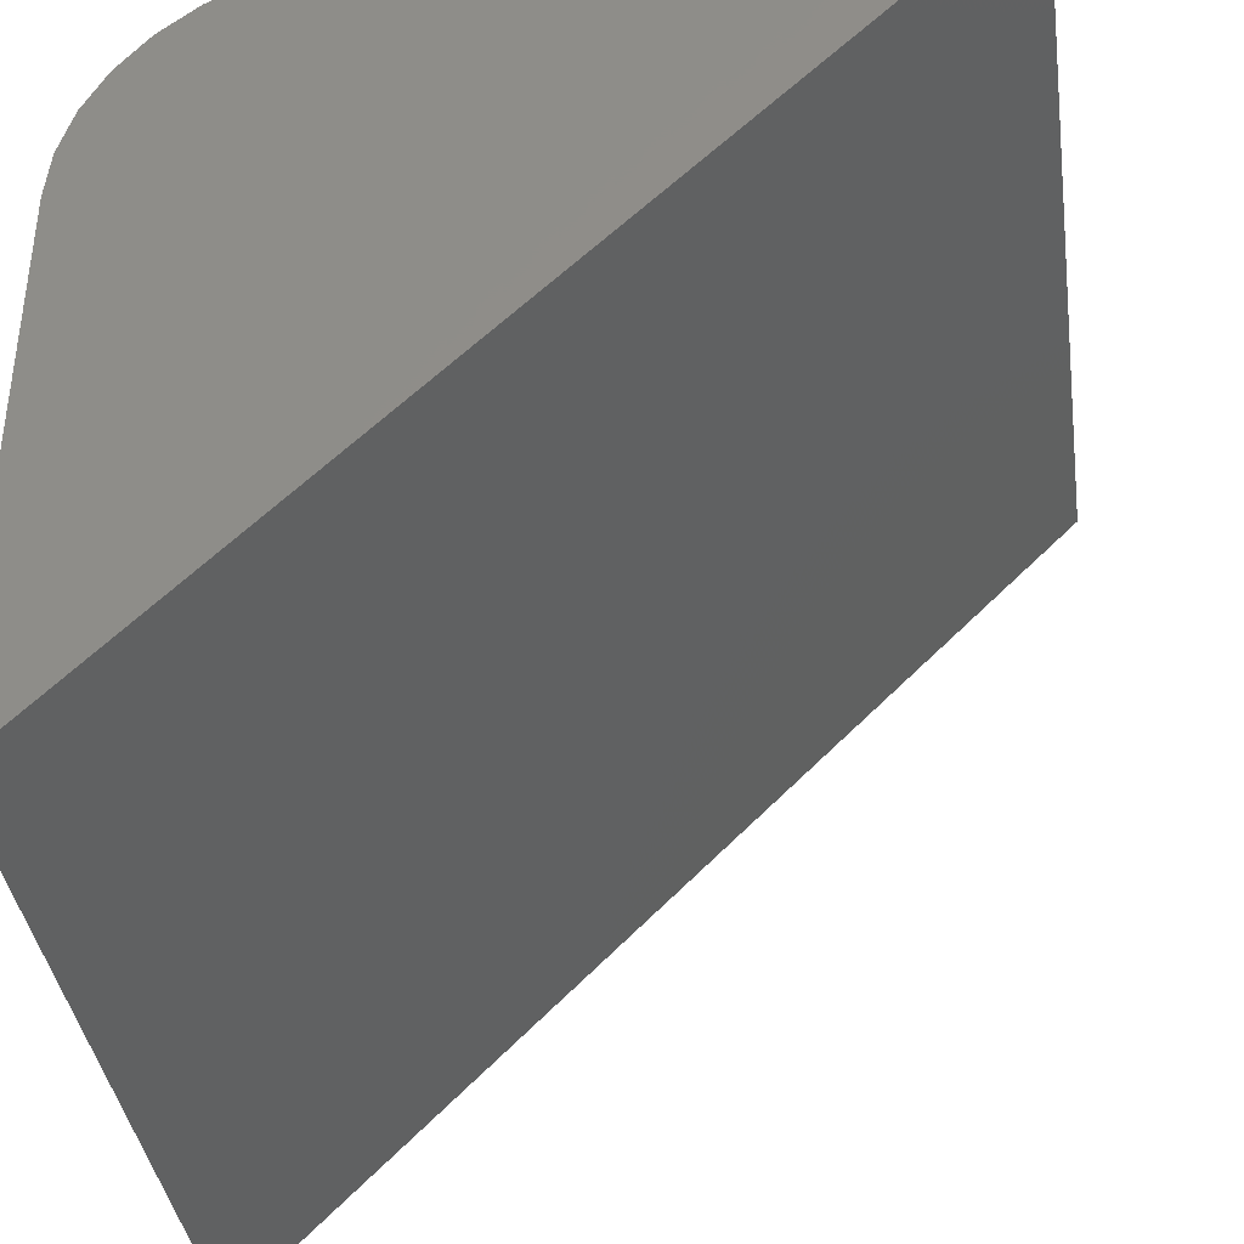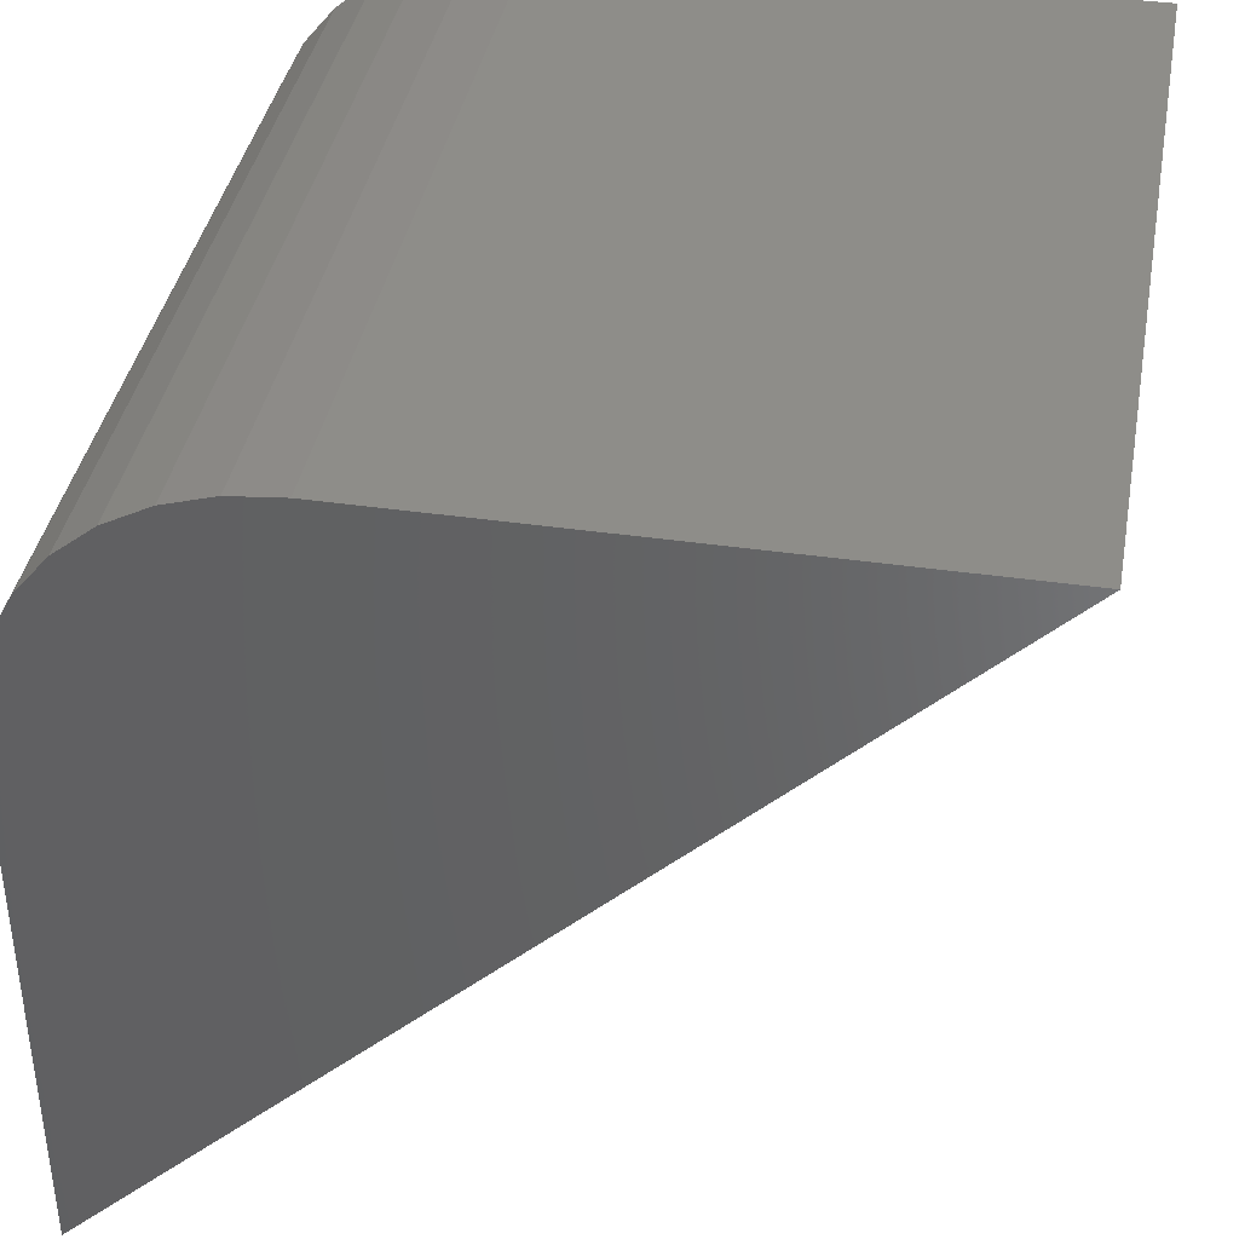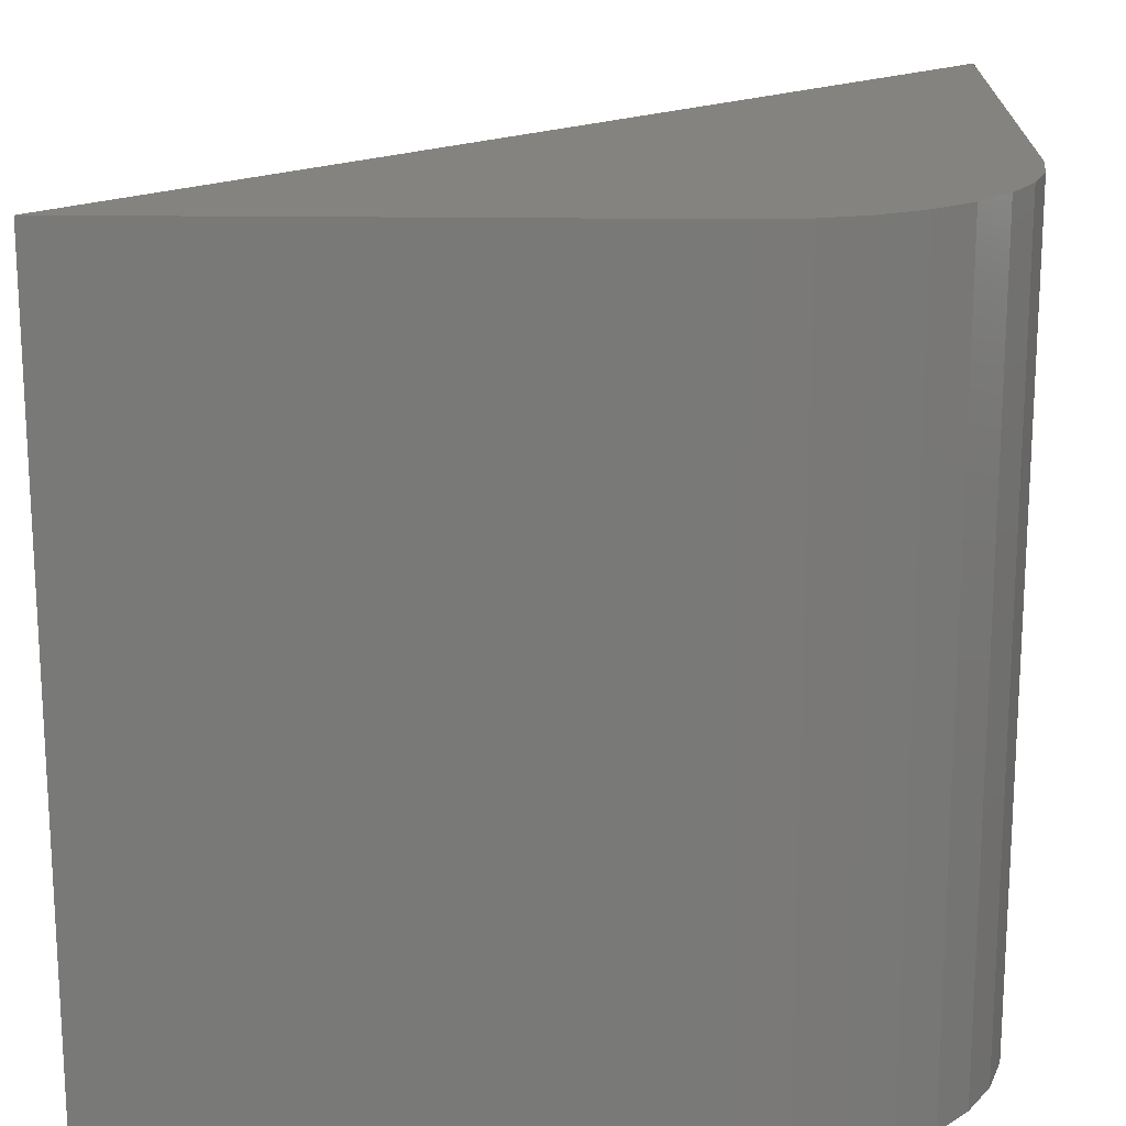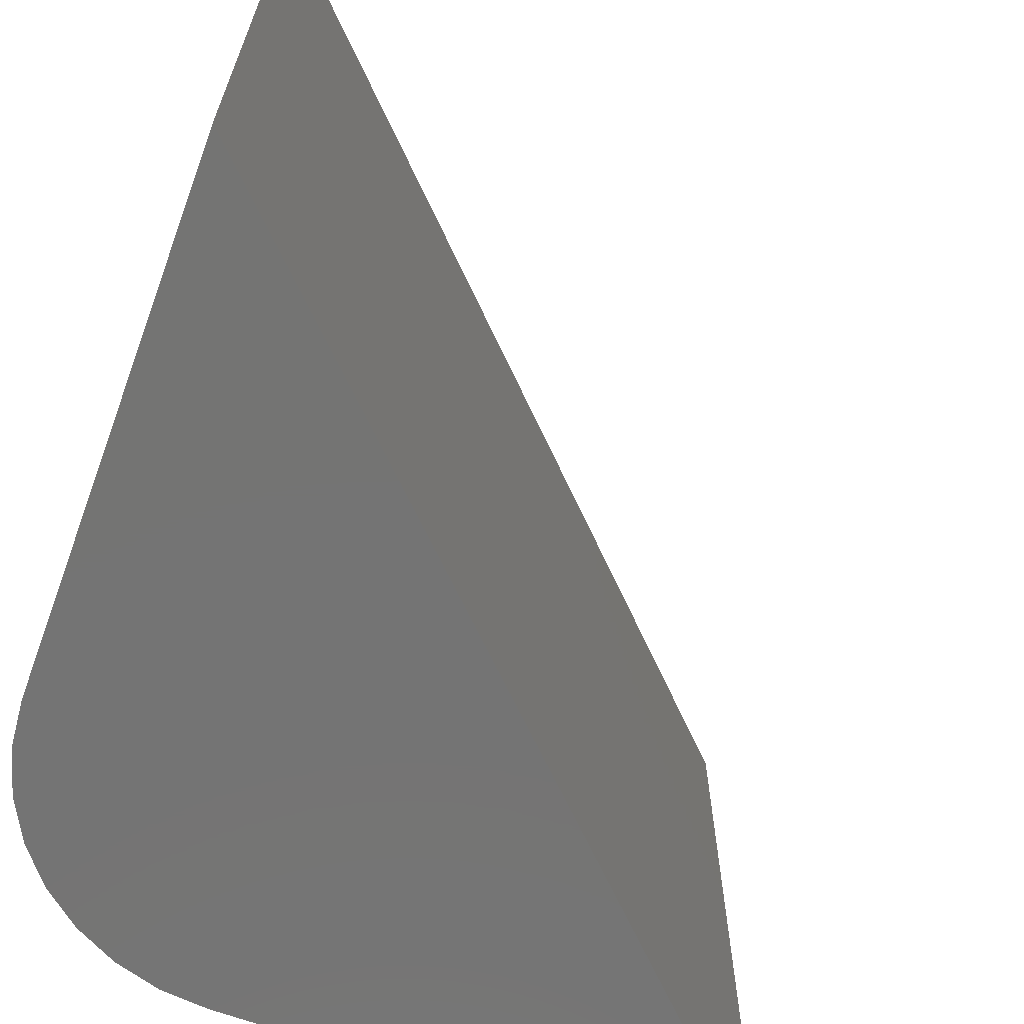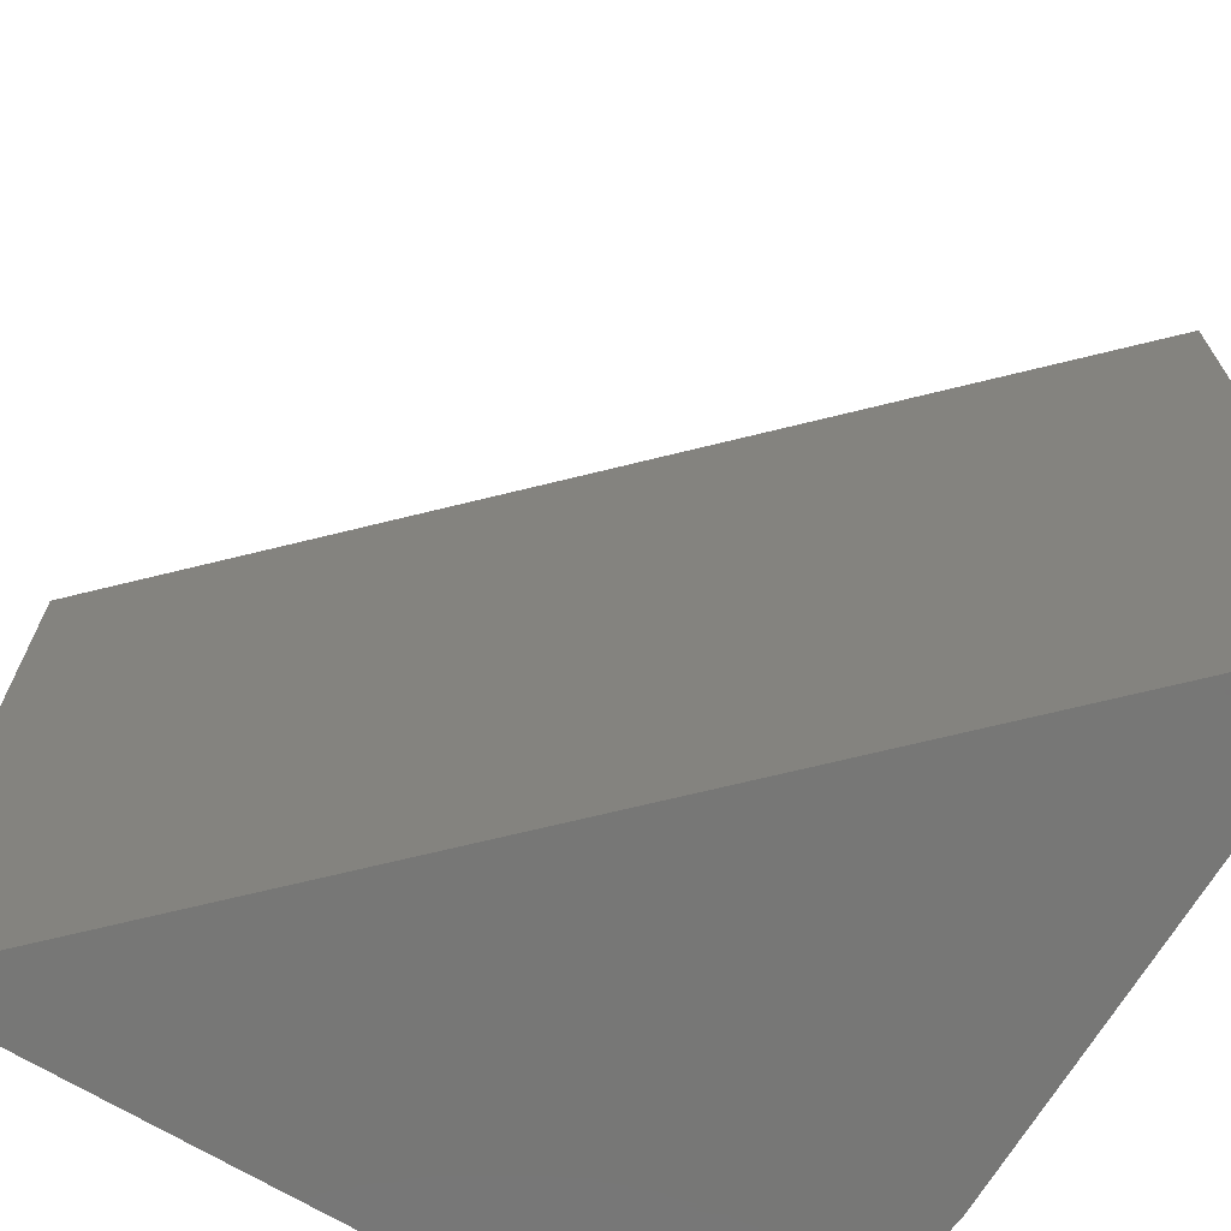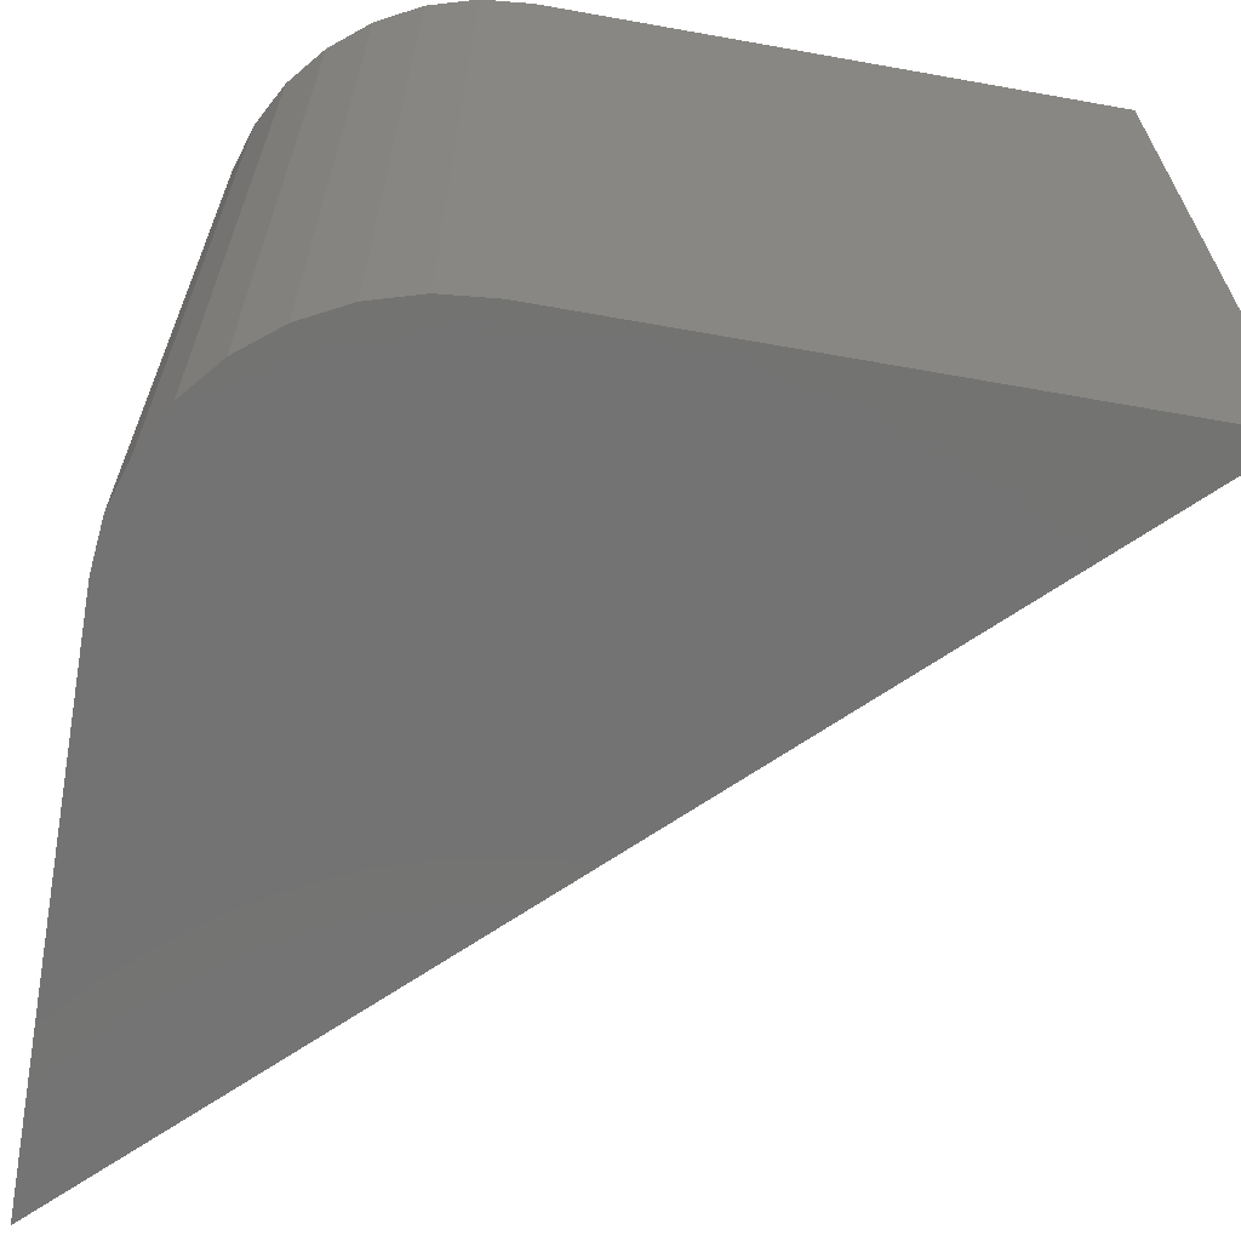
<metadata>
{"format":"stl","ext":"stl","renderer":"f3d","projection":"perspective","resolution":1024,"background":"white","views":[{"elev":-38.6,"azim":7.9,"up":"+Y"},{"elev":38.9,"azim":10.3,"up":"+Y"},{"elev":18.0,"azim":-178.4,"up":"+Z"},{"elev":-66.2,"azim":-20.2,"up":"+Z"},{"elev":-69.3,"azim":58.9,"up":"+Z"},{"elev":-65.2,"azim":-100.2,"up":"+Z"}]}
</metadata>
<code>
# stl→obj: 22 verts, 40 faces
v 0.5 -1.11e-16 0.5
v 0.1562 0 0.5
v 0.1258 -0.003002 0.5
v 0.09646 -0.01189 0.5
v 0.06944 -0.02633 0.5
v 0.04576 -0.04576 0.5
v 0.02633 -0.06944 0.5
v 0.01189 -0.09646 0.5
v 0.003002 -0.1258 0.5
v 0 -0.1562 0.5
v 0 -0.5 0.5
v 0.5 -1.11e-16 0
v 0 -0.5 0
v 0 -0.1562 0
v 0.003002 -0.1258 0
v 0.01189 -0.09646 0
v 0.02633 -0.06944 0
v 0.04576 -0.04576 0
v 0.06944 -0.02633 0
v 0.09646 -0.01189 0
v 0.1258 -0.003002 0
v 0.1562 0 0
f 1 2 3
f 1 3 4
f 1 4 5
f 1 5 6
f 1 6 7
f 1 7 8
f 1 8 9
f 1 9 10
f 1 10 11
f 12 13 14
f 12 14 15
f 12 15 16
f 12 16 17
f 12 17 18
f 12 18 19
f 12 19 20
f 12 20 21
f 12 21 22
f 14 13 10
f 10 13 11
f 12 22 1
f 1 22 2
f 14 10 15
f 15 10 9
f 15 9 16
f 16 9 8
f 16 8 17
f 17 8 7
f 17 7 18
f 18 7 6
f 18 6 19
f 19 6 5
f 19 5 20
f 20 5 4
f 20 4 21
f 21 4 3
f 21 3 22
f 22 3 2
f 11 13 1
f 1 13 12

</code>
